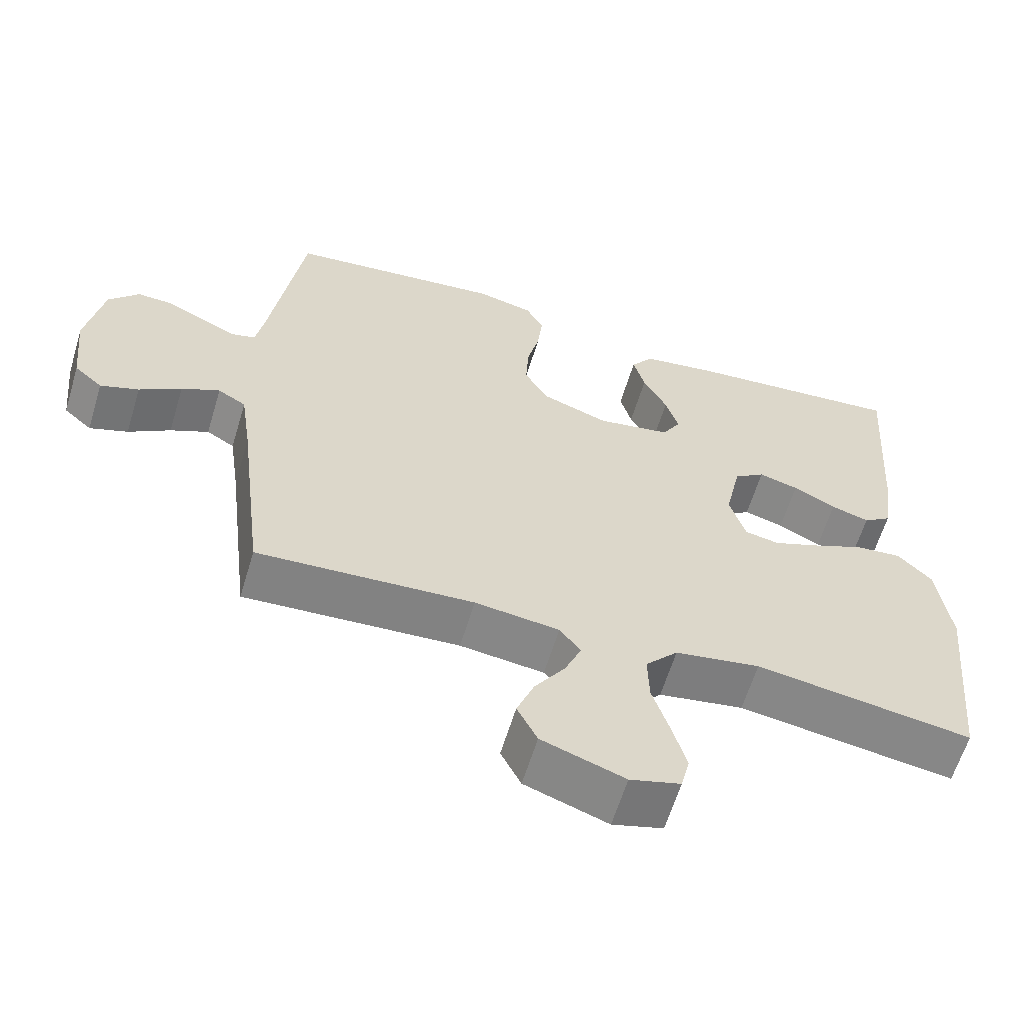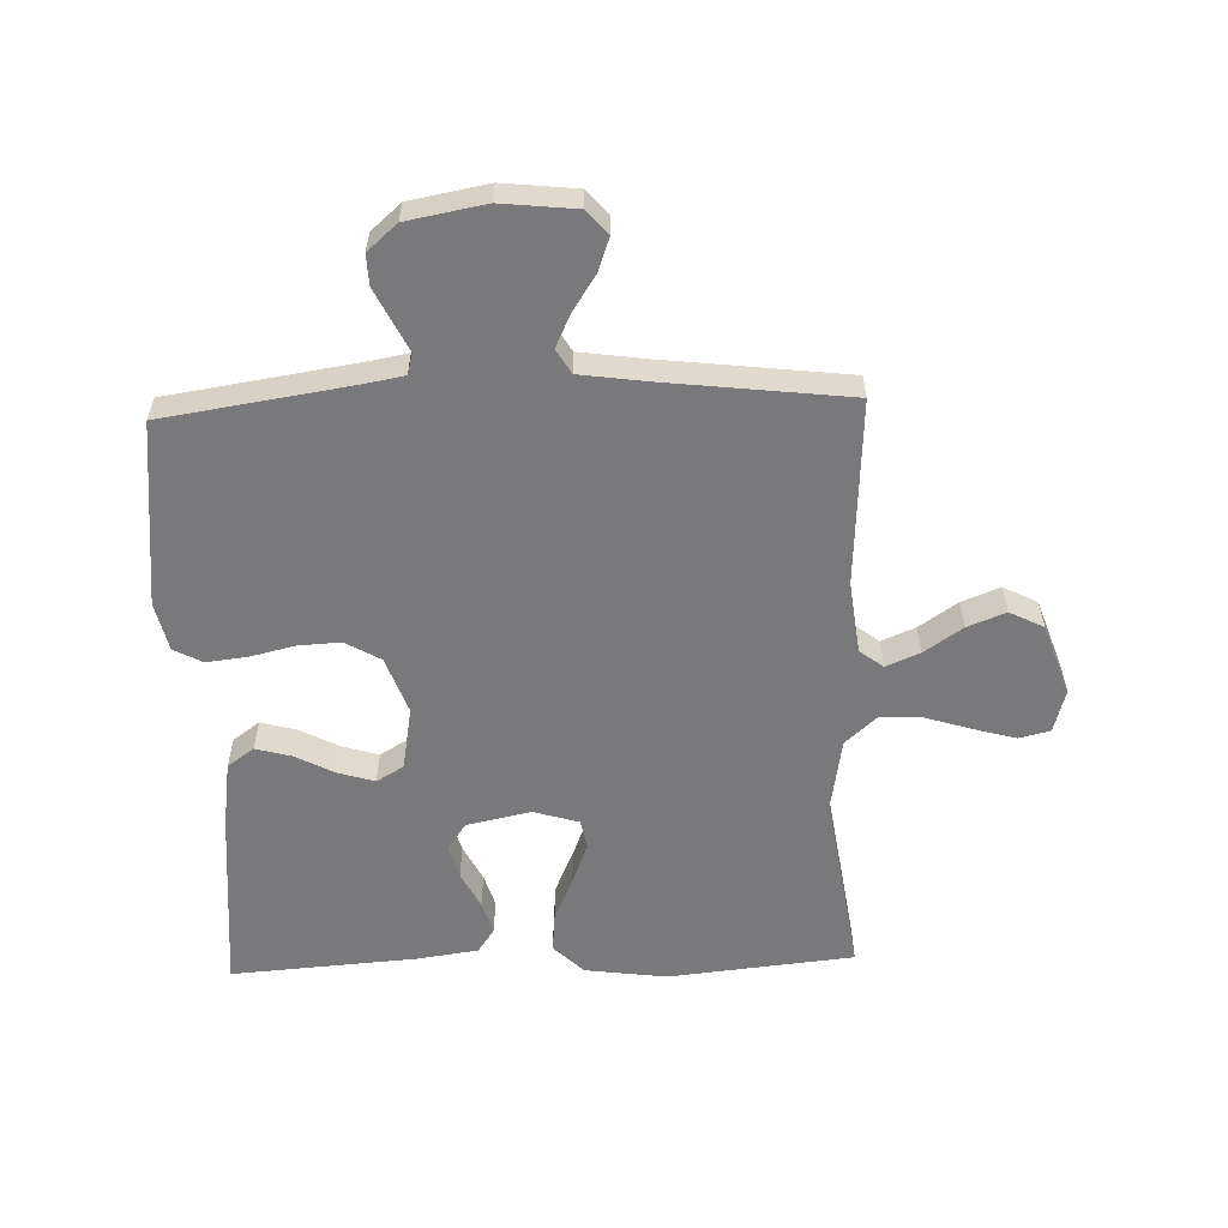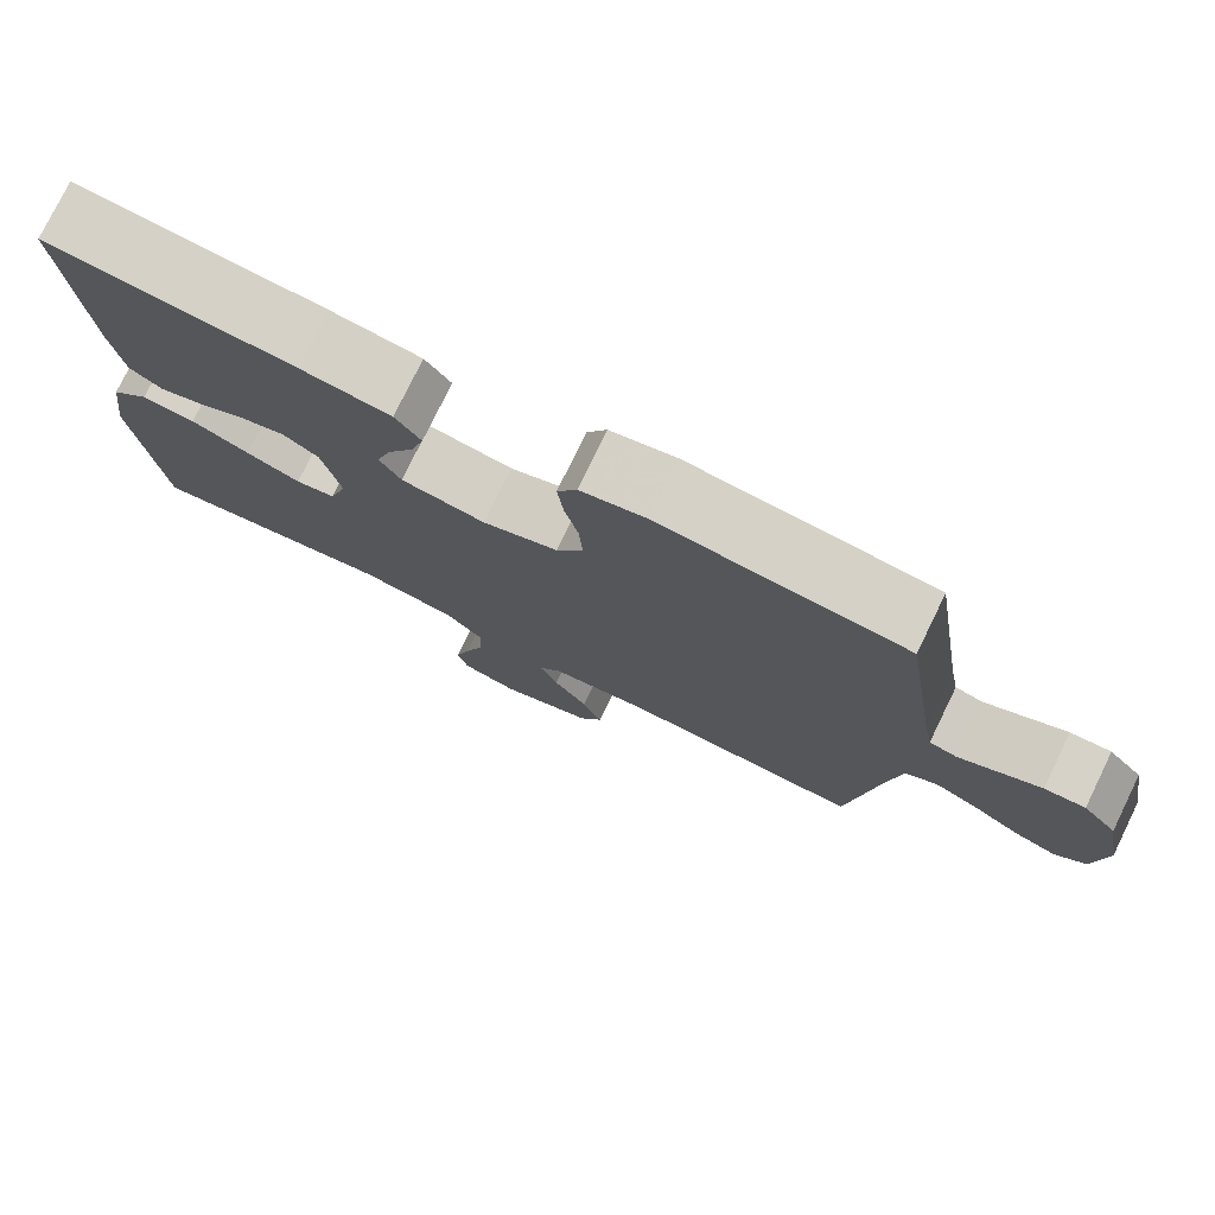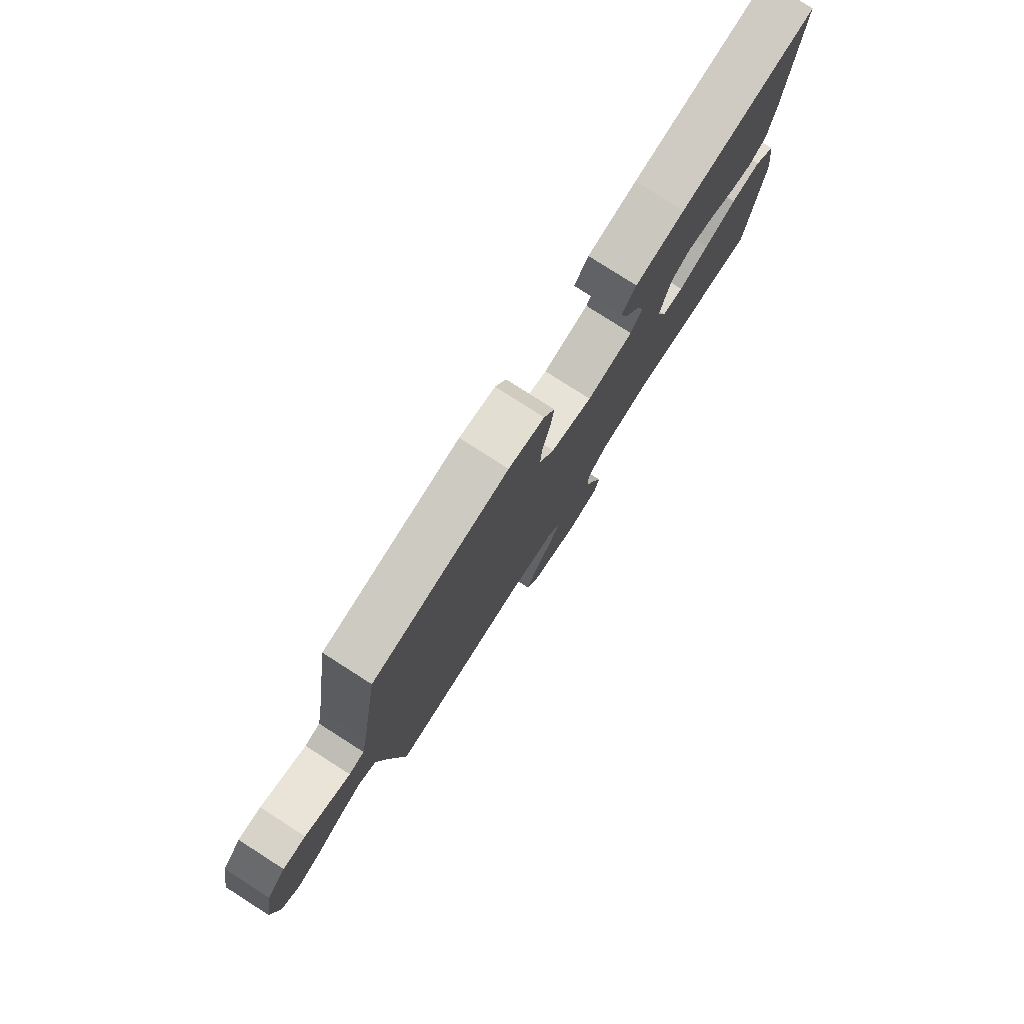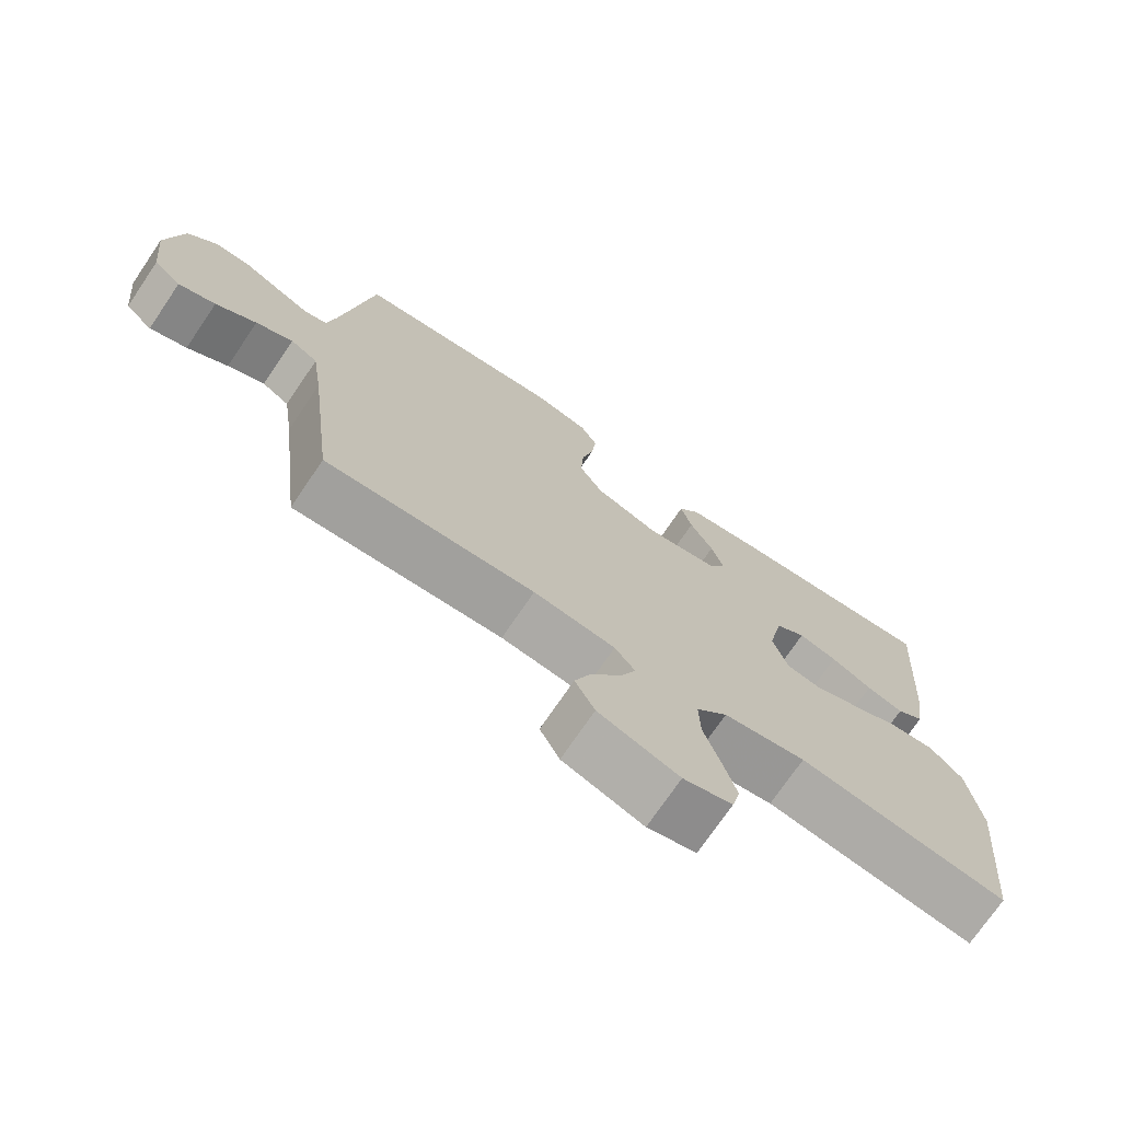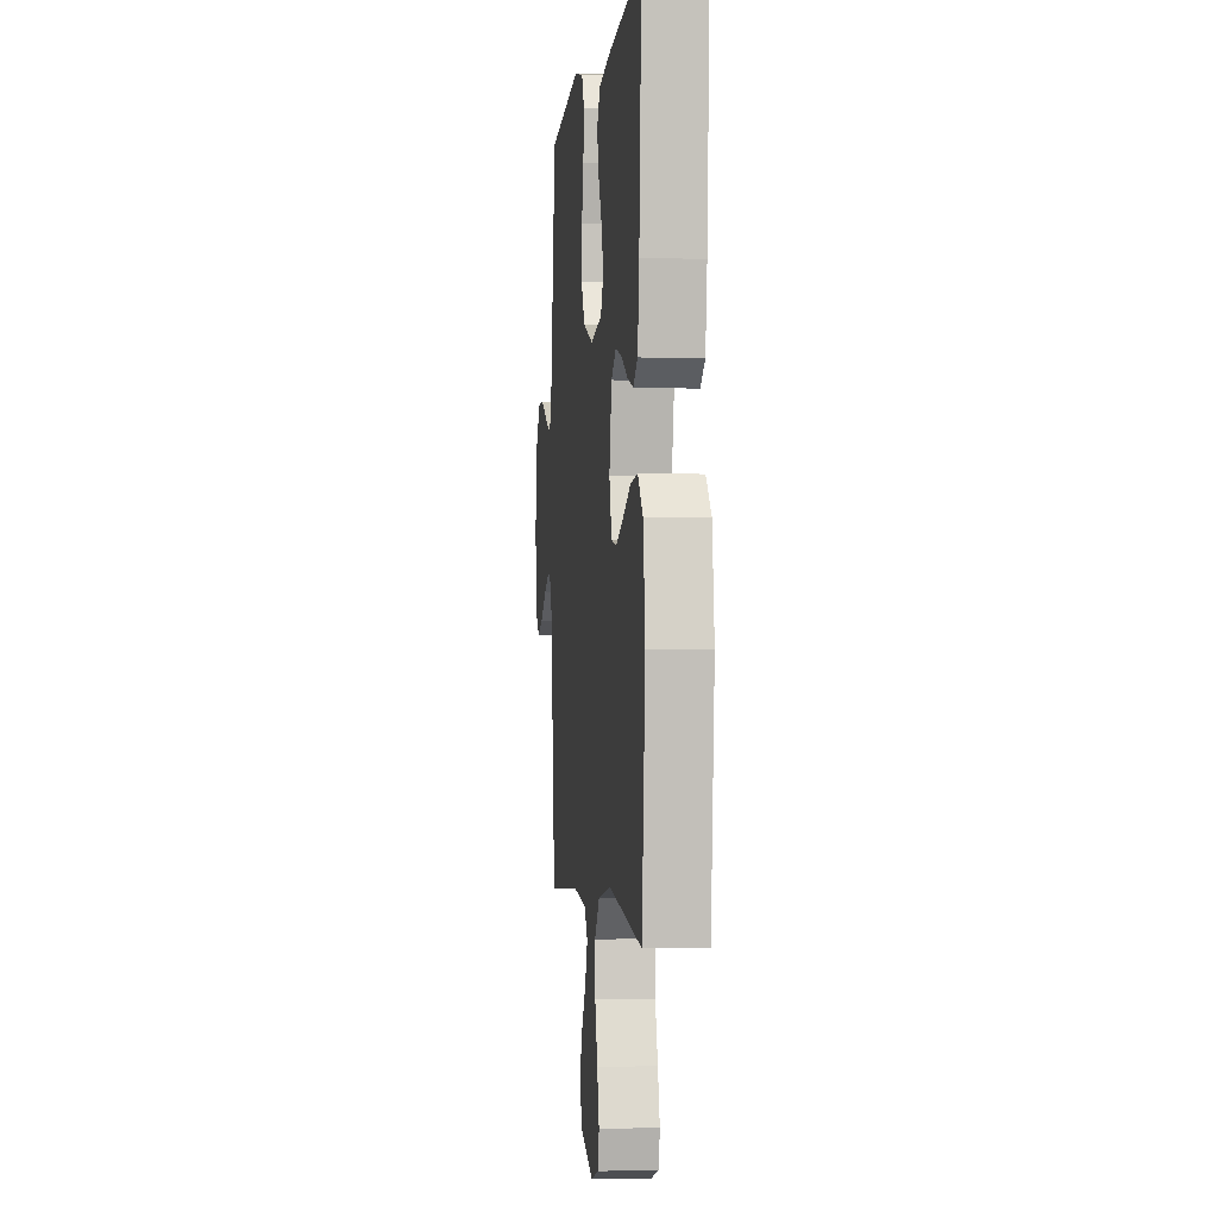
<metadata>
{"format":"obj","ext":"obj","renderer":"f3d","projection":"perspective","resolution":1024,"background":"white","views":[{"elev":-61.4,"azim":163.2,"up":"+Z"},{"elev":-57.9,"azim":92.0,"up":"+Y"},{"elev":77.4,"azim":26.0,"up":"+Z"},{"elev":79.6,"azim":122.6,"up":"+Z"},{"elev":-73.3,"azim":145.8,"up":"+Z"},{"elev":-1.9,"azim":-96.1,"up":"+Z"}]}
</metadata>
<code>
v 0.5 0.07 0.5
v 0.545 0.07 0.2
v 0.557 0.07 0.132
v 0.591 0.07 0.123
v 0.638 0.07 0.146
v 0.691 0.07 0.172
v 0.741 0.07 0.174
v 0.783 0.07 0.126
v 0.806 0.07 0
v 0.793 0.07 -0.12
v 0.754 0.07 -0.154
v 0.701 0.07 -0.135
v 0.643 0.07 -0.097
v 0.59 0.07 -0.072
v 0.551 0.07 -0.095
v 0.536 0.07 -0.2
v 0.5 0.07 -0.5
v 0.2 0.07 -0.482
v 0.083 0.07 -0.496
v 0.054 0.07 -0.534
v 0.077 0.07 -0.589
v 0.119 0.07 -0.651
v 0.143 0.07 -0.713
v 0.115 0.07 -0.768
v 0 0.07 -0.808
v -0.07 0.07 -0.788
v -0.082 0.07 -0.738
v -0.063 0.07 -0.67
v -0.039 0.07 -0.595
v -0.037 0.07 -0.526
v -0.082 0.07 -0.476
v -0.2 0.07 -0.456
v -0.5 0.07 -0.5
v -0.53 0.07 -0.2
v -0.512 0.07 -0.067
v -0.465 0.07 -0.019
v -0.4 0.07 -0.025
v -0.33 0.07 -0.056
v -0.264 0.07 -0.082
v -0.216 0.07 -0.073
v -0.194 0.07 0
v -0.216 0.07 0.104
v -0.259 0.07 0.134
v -0.314 0.07 0.119
v -0.373 0.07 0.089
v -0.426 0.07 0.073
v -0.465 0.07 0.1
v -0.479 0.07 0.2
v -0.5 0.07 0.5
v -0.2 0.07 0.473
v -0.092 0.07 0.457
v -0.061 0.07 0.414
v -0.077 0.07 0.356
v -0.11 0.07 0.293
v -0.128 0.07 0.234
v -0.102 0.07 0.19
v 0 0.07 0.172
v 0.092 0.07 0.205
v 0.125 0.07 0.262
v 0.121 0.07 0.332
v 0.104 0.07 0.404
v 0.097 0.07 0.469
v 0.121 0.07 0.515
v 0.2 0.07 0.533
v 0.5 0 0.5
v 0.545 0 0.2
v 0.557 0 0.132
v 0.591 0 0.123
v 0.638 0 0.146
v 0.691 0 0.172
v 0.741 0 0.174
v 0.783 0 0.126
v 0.806 0 0
v 0.793 0 -0.12
v 0.754 0 -0.154
v 0.701 0 -0.135
v 0.643 0 -0.097
v 0.59 0 -0.072
v 0.551 0 -0.095
v 0.536 0 -0.2
v 0.5 0 -0.5
v 0.2 0 -0.482
v 0.083 0 -0.496
v 0.054 0 -0.534
v 0.077 0 -0.589
v 0.119 0 -0.651
v 0.143 0 -0.713
v 0.115 0 -0.768
v 0 0 -0.808
v -0.07 0 -0.788
v -0.082 0 -0.738
v -0.063 0 -0.67
v -0.039 0 -0.595
v -0.037 0 -0.526
v -0.082 0 -0.476
v -0.2 0 -0.456
v -0.5 0 -0.5
v -0.53 0 -0.2
v -0.512 0 -0.067
v -0.465 0 -0.019
v -0.4 0 -0.025
v -0.33 0 -0.056
v -0.264 0 -0.082
v -0.216 0 -0.073
v -0.194 0 0
v -0.216 0 0.104
v -0.259 0 0.134
v -0.314 0 0.119
v -0.373 0 0.089
v -0.426 0 0.073
v -0.465 0 0.1
v -0.479 0 0.2
v -0.5 0 0.5
v -0.2 0 0.473
v -0.092 0 0.457
v -0.061 0 0.414
v -0.077 0 0.356
v -0.11 0 0.293
v -0.128 0 0.234
v -0.102 0 0.19
v 0 0 0.172
v 0.092 0 0.205
v 0.125 0 0.262
v 0.121 0 0.332
v 0.104 0 0.404
v 0.097 0 0.469
v 0.121 0 0.515
v 0.2 0 0.533
f 63 64 1 2
f 60 61 62 63
f 59 60 63 2
f 58 59 2 3
f 57 58 3 4
f 51 52 53 54
f 51 54 55
f 50 51 55
f 49 50 55
f 48 49 55 56
f 44 45 46 47
f 43 44 47 48
f 35 36 37 38
f 35 38 39
f 32 33 34 35
f 31 32 35 39
f 30 31 39 40
f 26 27 28 29
f 24 25 26 29
f 24 29 30
f 21 22 23 24
f 20 21 24 30
f 19 20 30 40
f 16 17 18
f 15 16 18 19
f 10 11 12 13
f 10 13 14
f 9 10 14
f 8 9 14
f 5 6 7 8
f 4 5 8 14
f 57 4 14 15
f 43 48 56 57
f 42 43 57 15
f 15 19 40 41
f 15 41 42
f 66 65 128 127
f 127 126 125 124
f 66 127 124 123
f 67 66 123 122
f 68 67 122 121
f 118 117 116 115
f 119 118 115
f 119 115 114
f 119 114 113
f 120 119 113 112
f 111 110 109 108
f 112 111 108 107
f 102 101 100 99
f 103 102 99
f 99 98 97 96
f 103 99 96 95
f 104 103 95 94
f 93 92 91 90
f 93 90 89 88
f 94 93 88
f 88 87 86 85
f 94 88 85 84
f 104 94 84 83
f 82 81 80
f 83 82 80 79
f 77 76 75 74
f 78 77 74
f 78 74 73
f 78 73 72
f 72 71 70 69
f 78 72 69 68
f 79 78 68 121
f 121 120 112 107
f 79 121 107 106
f 105 104 83 79
f 106 105 79
f 1 65 66 2
f 2 66 67 3
f 3 67 68 4
f 4 68 69 5
f 5 69 70 6
f 6 70 71 7
f 7 71 72 8
f 8 72 73 9
f 9 73 74 10
f 10 74 75 11
f 11 75 76 12
f 12 76 77 13
f 13 77 78 14
f 14 78 79 15
f 15 79 80 16
f 16 80 81 17
f 17 81 82 18
f 18 82 83 19
f 19 83 84 20
f 20 84 85 21
f 21 85 86 22
f 22 86 87 23
f 23 87 88 24
f 24 88 89 25
f 25 89 90 26
f 26 90 91 27
f 27 91 92 28
f 28 92 93 29
f 29 93 94 30
f 30 94 95 31
f 31 95 96 32
f 32 96 97 33
f 33 97 98 34
f 34 98 99 35
f 35 99 100 36
f 36 100 101 37
f 37 101 102 38
f 38 102 103 39
f 39 103 104 40
f 40 104 105 41
f 41 105 106 42
f 42 106 107 43
f 43 107 108 44
f 44 108 109 45
f 45 109 110 46
f 46 110 111 47
f 47 111 112 48
f 48 112 113 49
f 49 113 114 50
f 50 114 115 51
f 51 115 116 52
f 52 116 117 53
f 53 117 118 54
f 54 118 119 55
f 55 119 120 56
f 56 120 121 57
f 57 121 122 58
f 58 122 123 59
f 59 123 124 60
f 60 124 125 61
f 61 125 126 62
f 62 126 127 63
f 63 127 128 64
f 64 128 65 1

</code>
